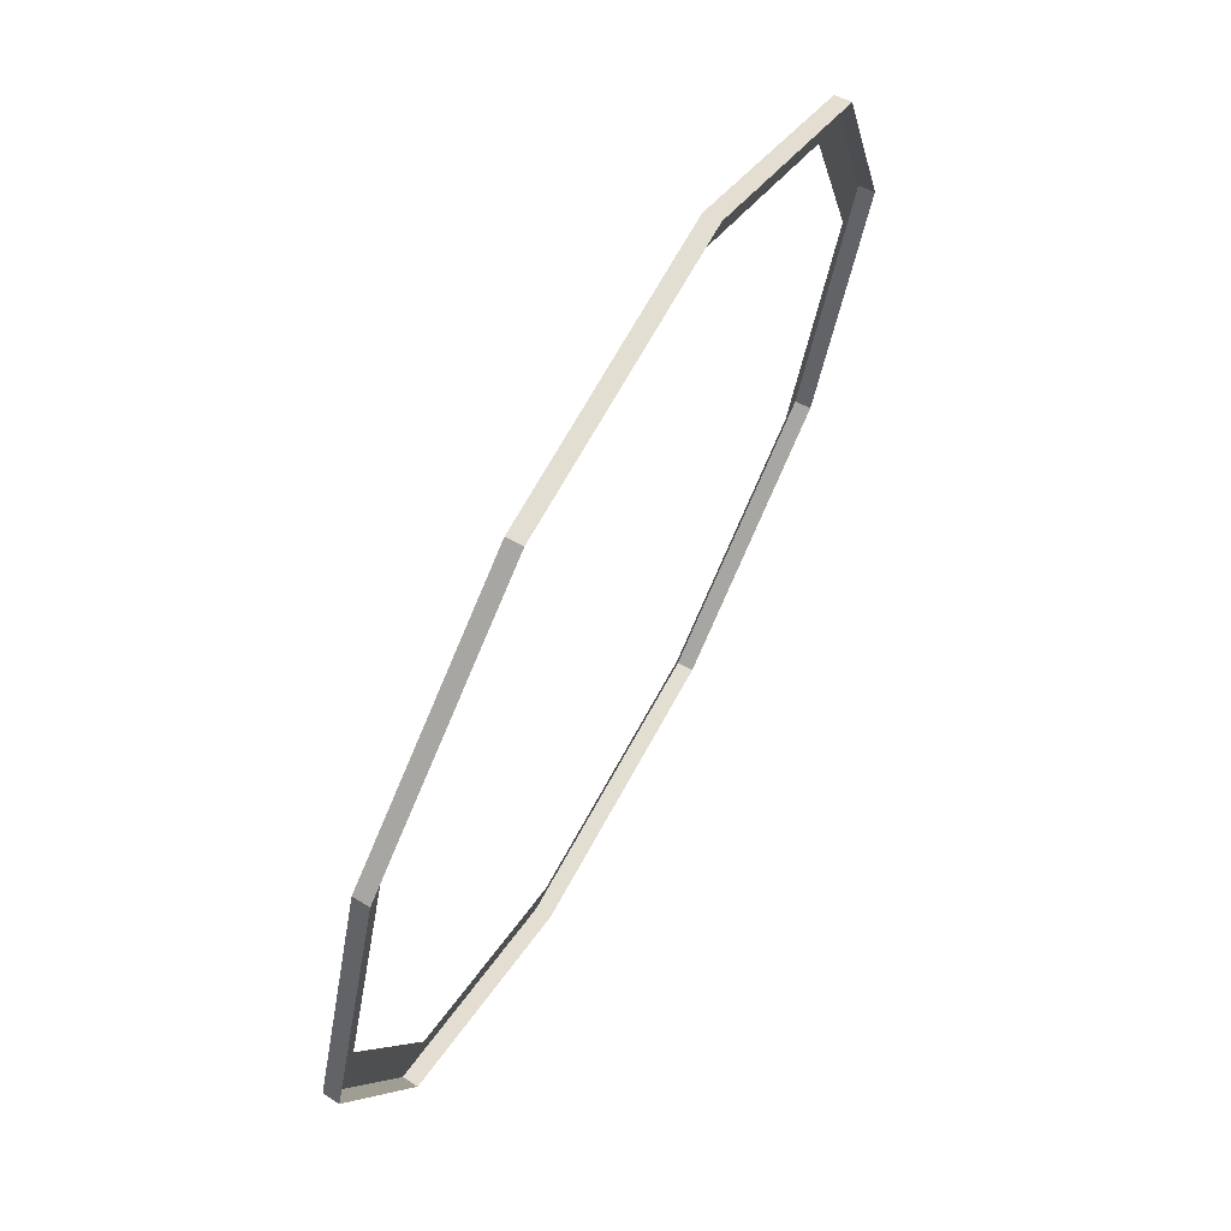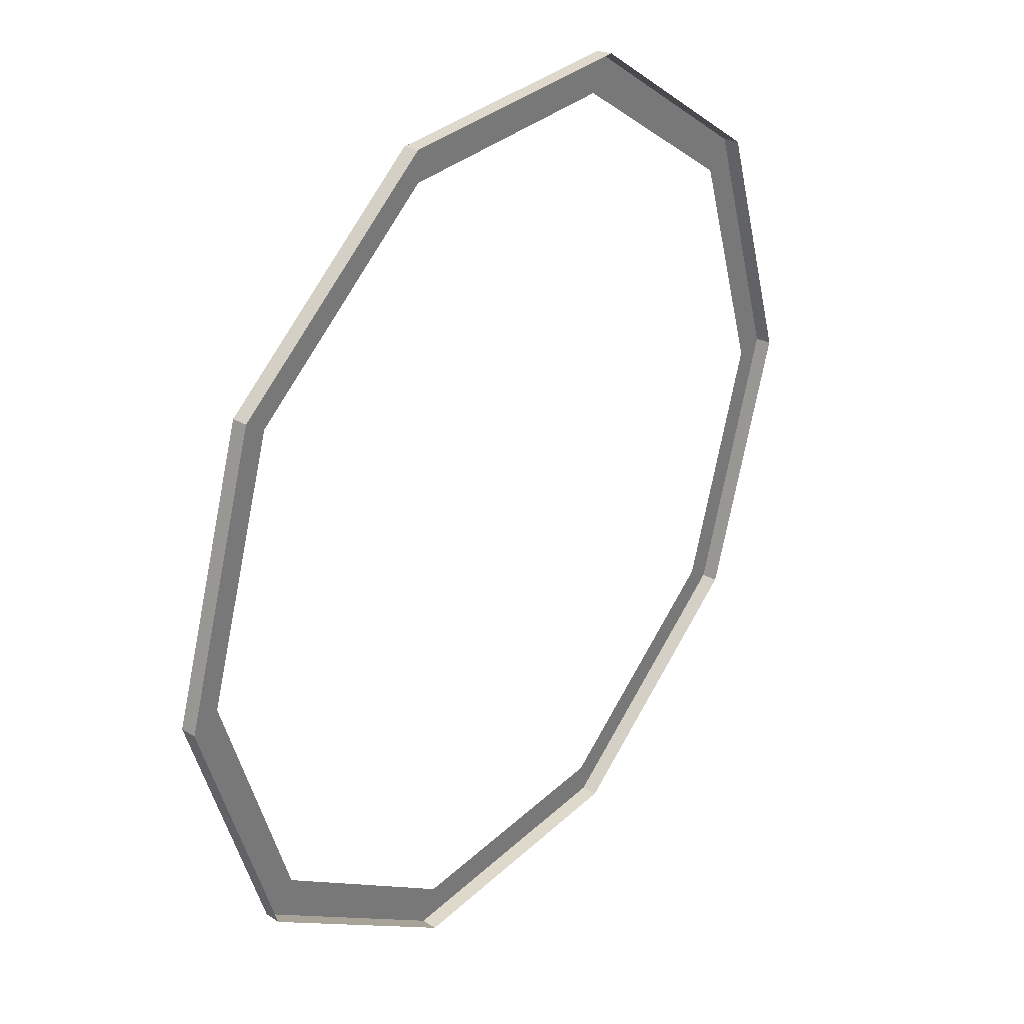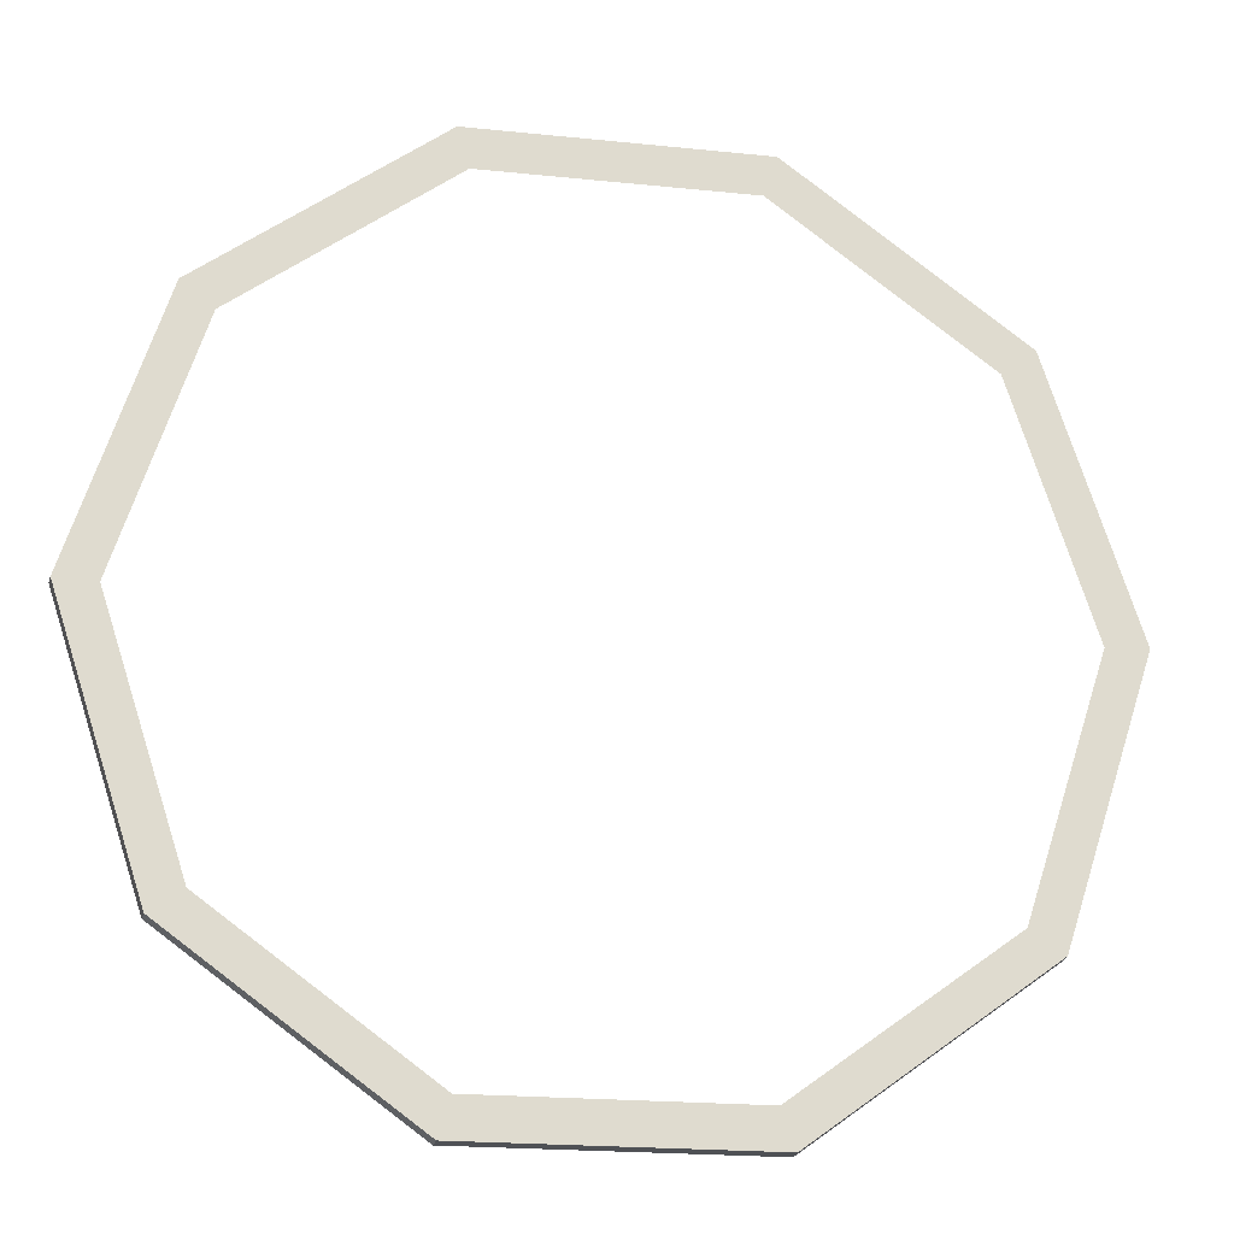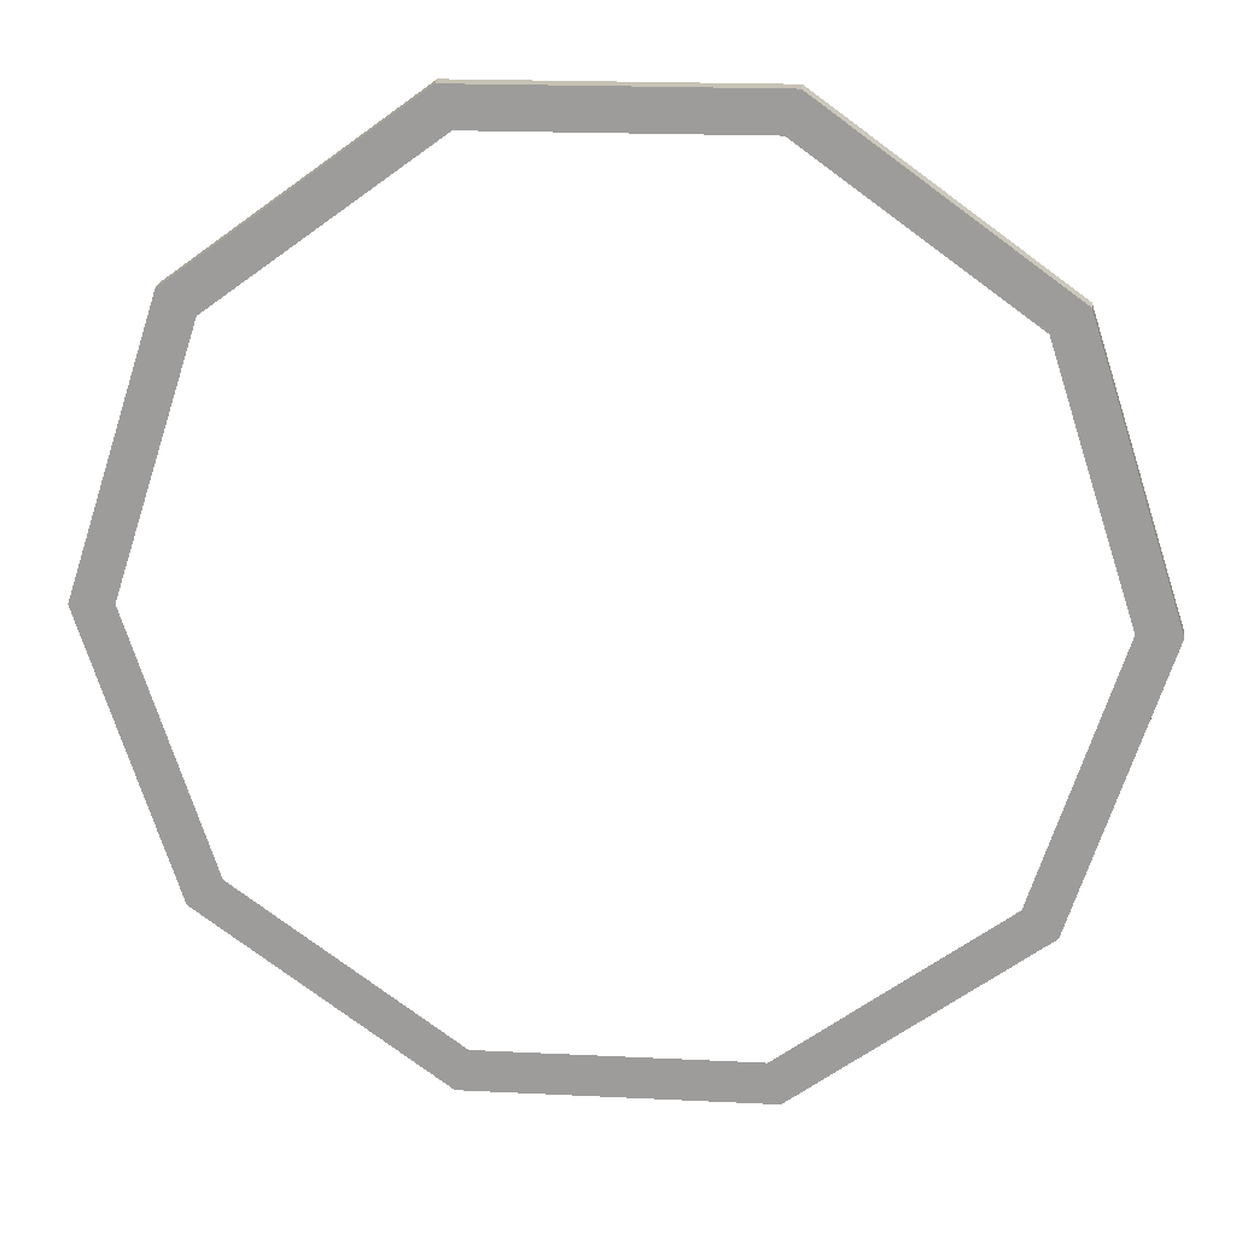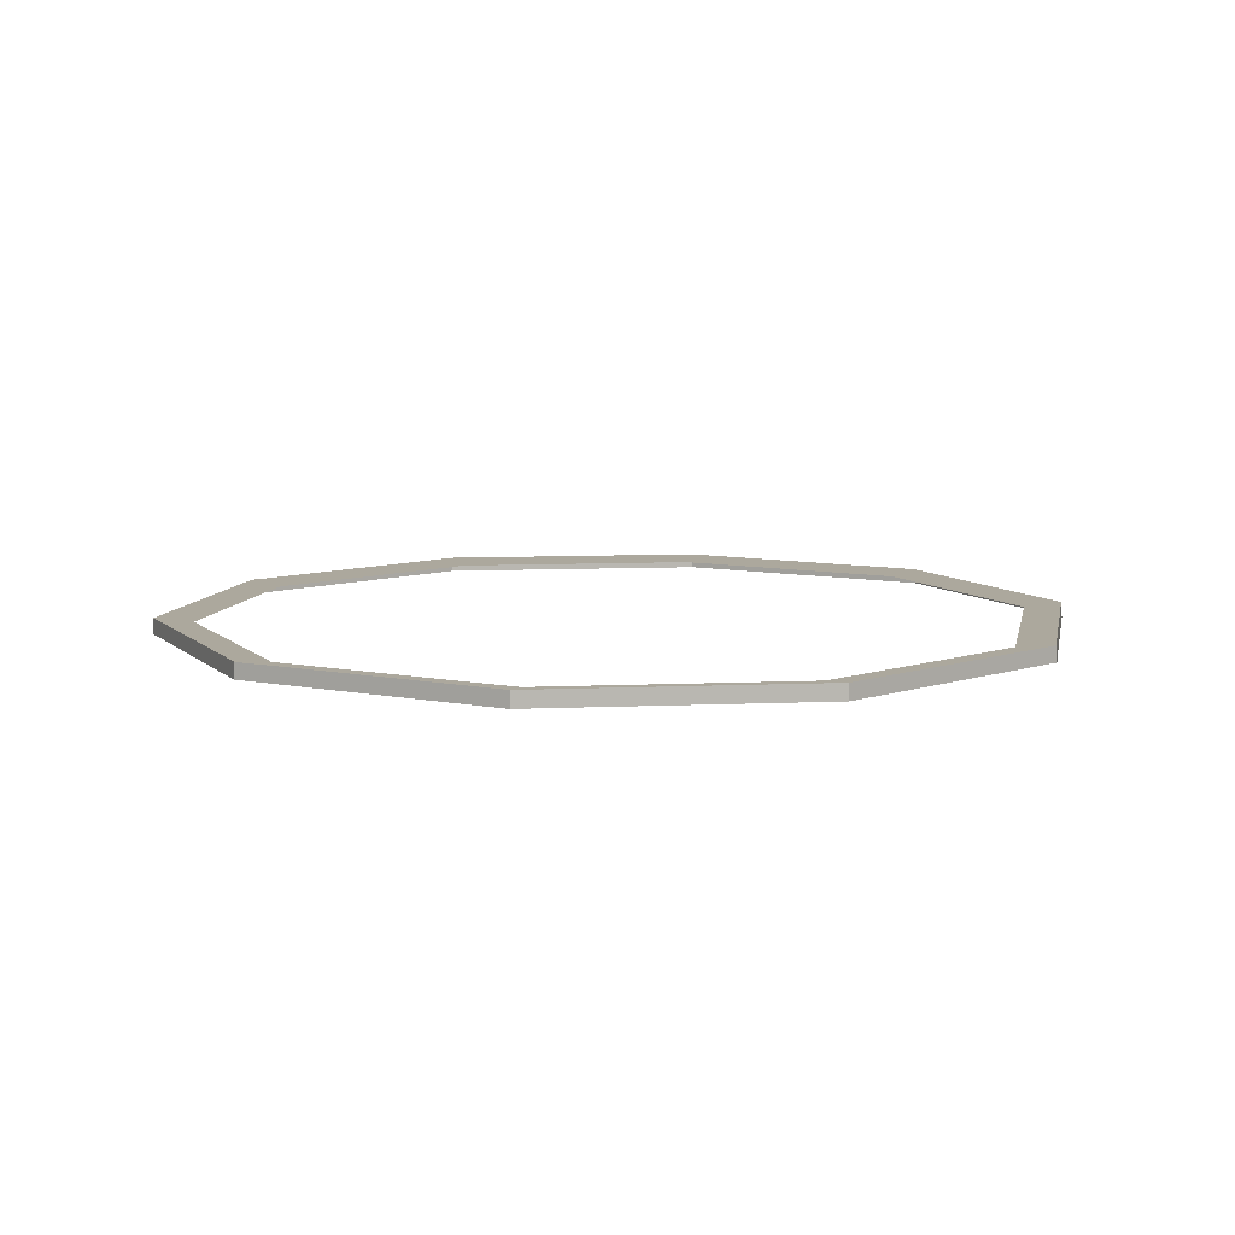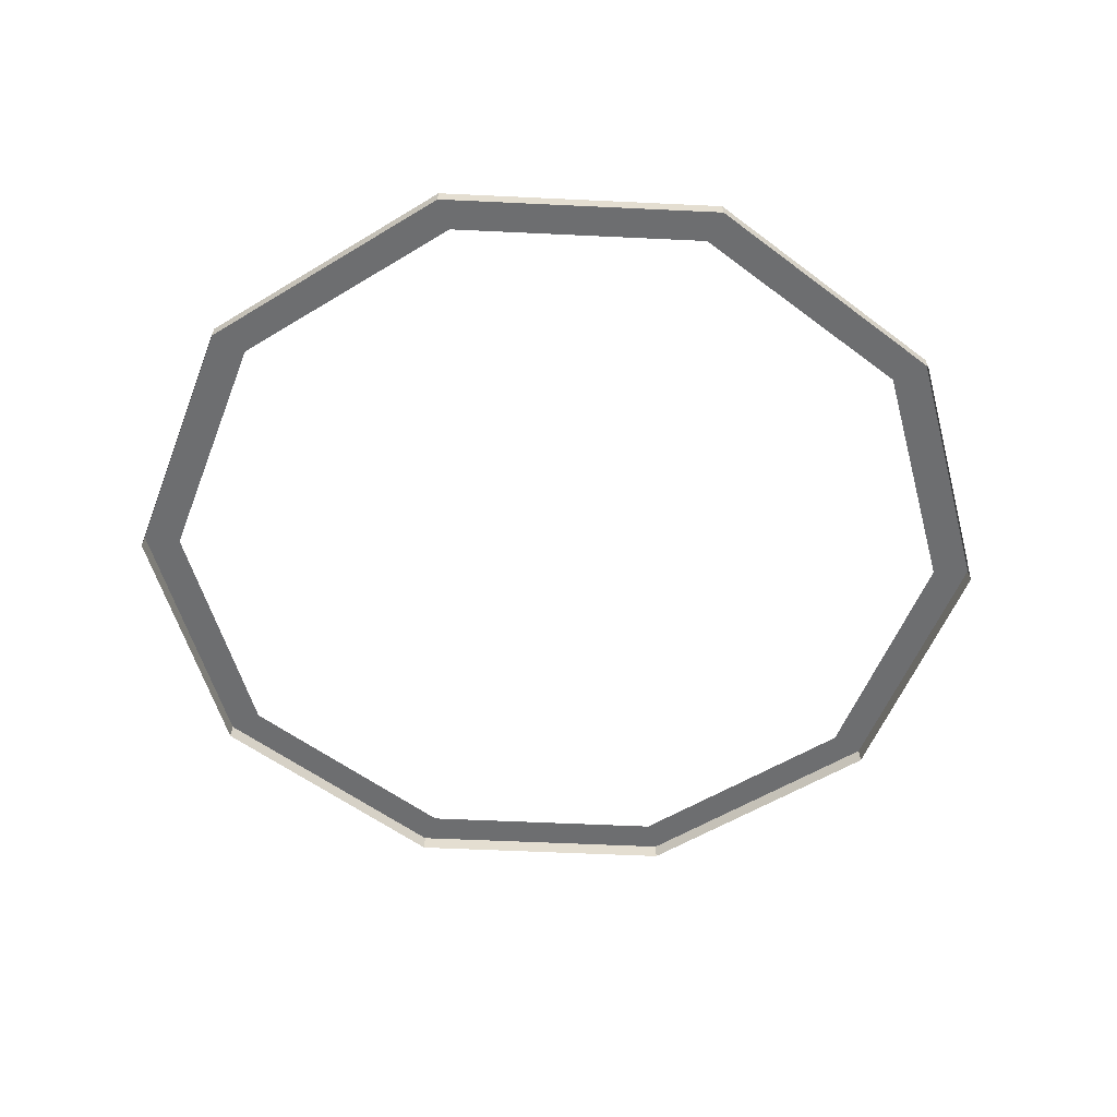
<metadata>
{"format":"obj","ext":"obj","renderer":"f3d","projection":"perspective","resolution":1024,"background":"white","views":[{"elev":67.8,"azim":-61.4,"up":"+Z"},{"elev":31.7,"azim":-52.4,"up":"+Z"},{"elev":-19.8,"azim":169.0,"up":"+Z"},{"elev":19.0,"azim":-174.7,"up":"+Z"},{"elev":8.6,"azim":137.1,"up":"+Y"},{"elev":-54.2,"azim":-74.9,"up":"+Y"}]}
</metadata>
<code>
g pokestop_far_unvisited_ring_low
v 0.254 0.003335 -0.1846
v 0.2777 0.006737 -0.2017
v 0.3432 0.006737 9.333e-11
v 0.314 0.003335 1.82e-10
v 0.09703 0.003335 -0.2986
v 0.1061 0.006737 -0.3264
v -0.09703 0.003335 -0.2986
v -0.1061 0.006737 -0.3264
v -0.254 0.003335 -0.1846
v -0.2777 0.006737 -0.2017
v -0.314 0.003335 -2.123e-09
v -0.3432 0.006737 -1.01e-08
v -0.254 0.003335 0.1846
v -0.2777 0.006737 0.2017
v -0.09703 0.003335 0.2986
v -0.1061 0.006737 0.3264
v 0.09703 0.003335 0.2986
v 0.1061 0.006737 0.3264
v 0.254 0.003335 0.1846
v 0.2777 0.006737 0.2017
v 0.314 0.003335 1.82e-10
v 0.3432 0.006737 9.333e-11
v 0.2777 0.006737 -0.2017
v 0.2784 -0.005 -0.2023
v 0.3441 -0.005 -1.11e-18
v 0.3432 0.006737 9.333e-11
v 0.1061 0.006737 -0.3264
v 0.1063 -0.005 -0.3273
v 0.2784 -0.005 -0.2023
v 0.2777 0.006737 -0.2017
v -0.1061 0.006737 -0.3264
v -0.1063 -0.005 -0.3273
v 0.1063 -0.005 -0.3273
v 0.1061 0.006737 -0.3264
v -0.2777 0.006737 -0.2017
v -0.2784 -0.005 -0.2023
v -0.1063 -0.005 -0.3273
v -0.1061 0.006737 -0.3264
v -0.3432 0.006737 -1.01e-08
v -0.3441 -0.005 -9.537e-09
v -0.2784 -0.005 -0.2023
v -0.2777 0.006737 -0.2017
v -0.2777 0.006737 0.2017
v -0.2784 -0.005 0.2023
v -0.3441 -0.005 -9.537e-09
v -0.3432 0.006737 -1.01e-08
v -0.1061 0.006737 0.3264
v -0.1063 -0.005 0.3273
v -0.2784 -0.005 0.2023
v -0.2777 0.006737 0.2017
v 0.1061 0.006737 0.3264
v 0.1063 -0.005 0.3273
v -0.1063 -0.005 0.3273
v -0.1061 0.006737 0.3264
v 0.2777 0.006737 0.2017
v 0.2784 -0.005 0.2023
v 0.1063 -0.005 0.3273
v 0.1061 0.006737 0.3264
v 0.3432 0.006737 9.333e-11
v 0.3441 -0.005 -1.11e-18
v 0.2784 -0.005 0.2023
v 0.2777 0.006737 0.2017
g pokestop_far_unvisited_ring_low_0
f 3 2 1
f 4 3 1
f 1 2 5
f 2 6 5
f 5 6 7
f 6 8 7
f 7 8 9
f 8 10 9
f 9 10 11
f 10 12 11
f 11 12 13
f 12 14 13
f 13 14 15
f 14 16 15
f 15 16 17
f 16 18 17
f 17 18 19
f 18 20 19
f 19 20 21
f 20 22 21
f 25 24 23
f 26 25 23
f 29 28 27
f 30 29 27
f 33 32 31
f 34 33 31
f 37 36 35
f 38 37 35
f 41 40 39
f 42 41 39
f 45 44 43
f 46 45 43
f 49 48 47
f 50 49 47
f 53 52 51
f 54 53 51
f 57 56 55
f 58 57 55
f 61 60 59
f 62 61 59

</code>
